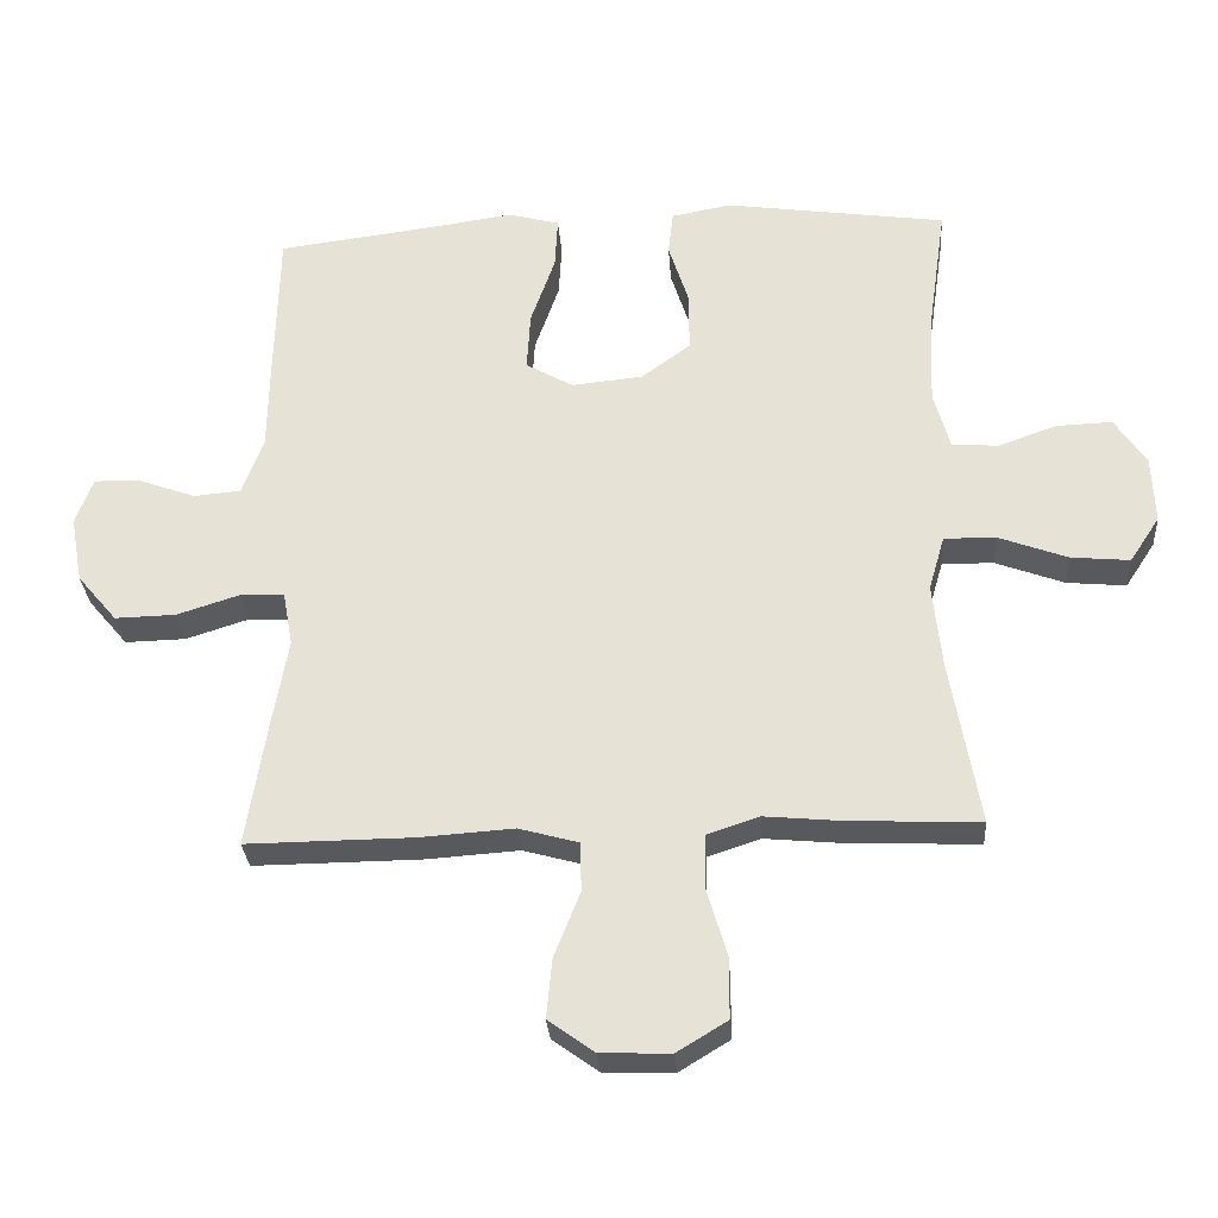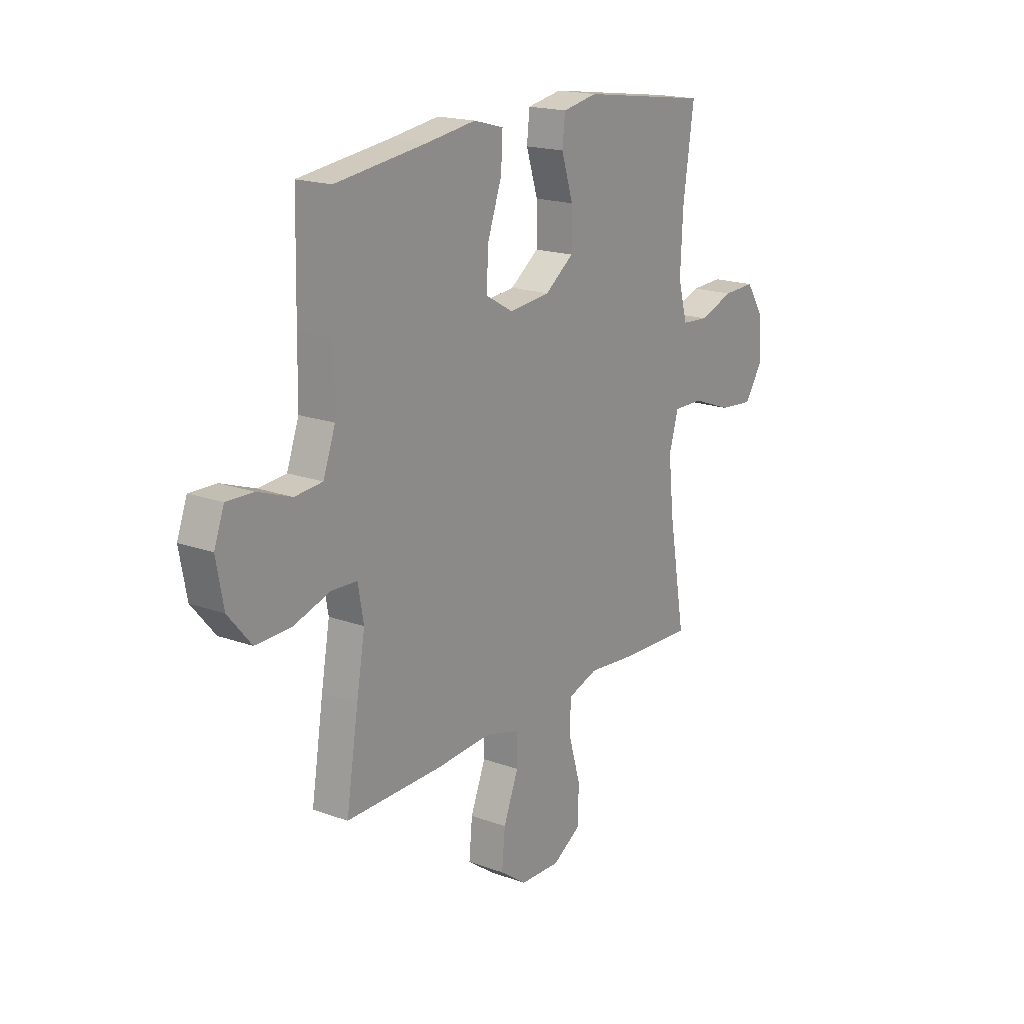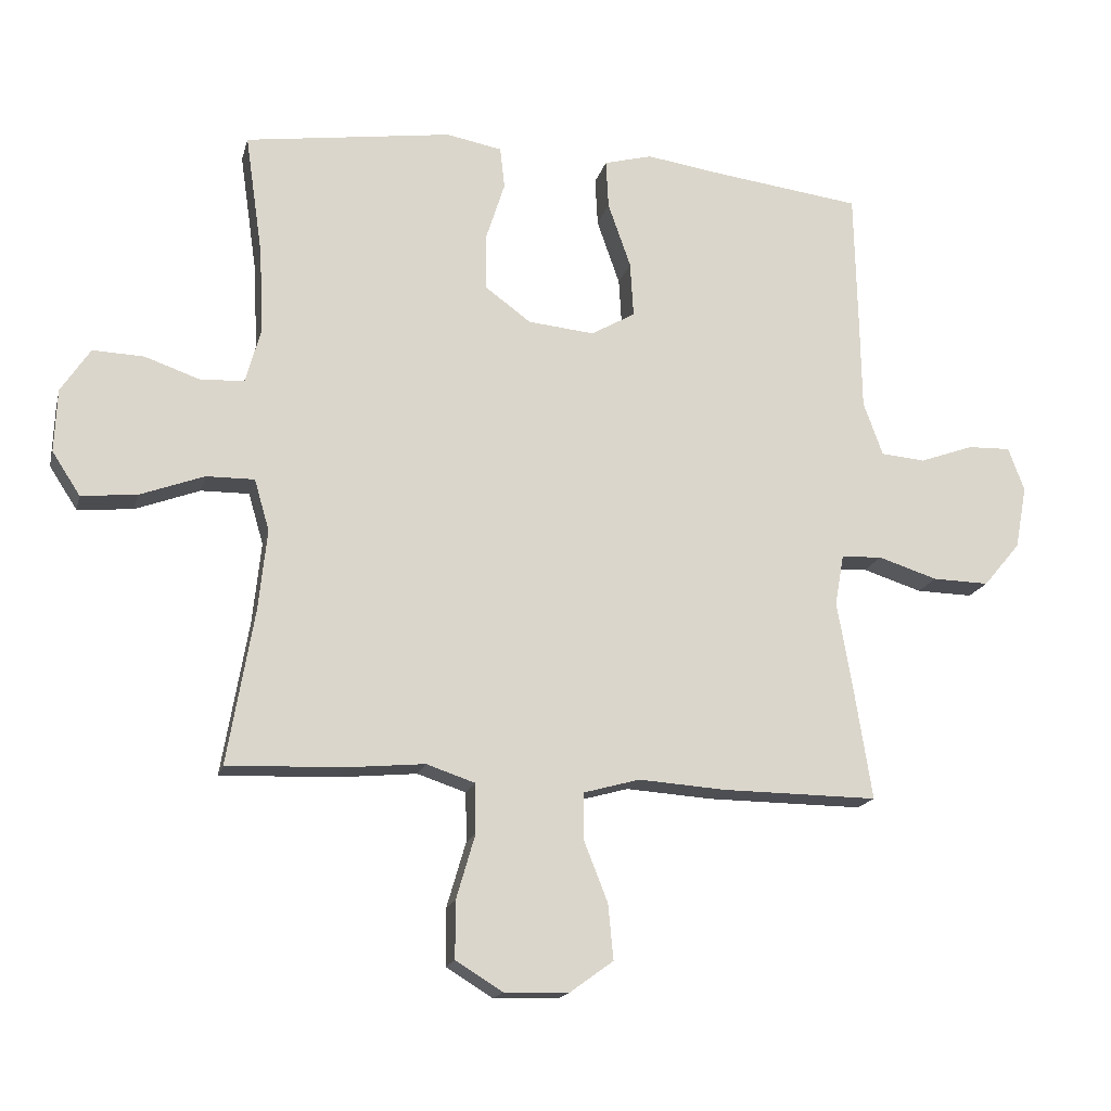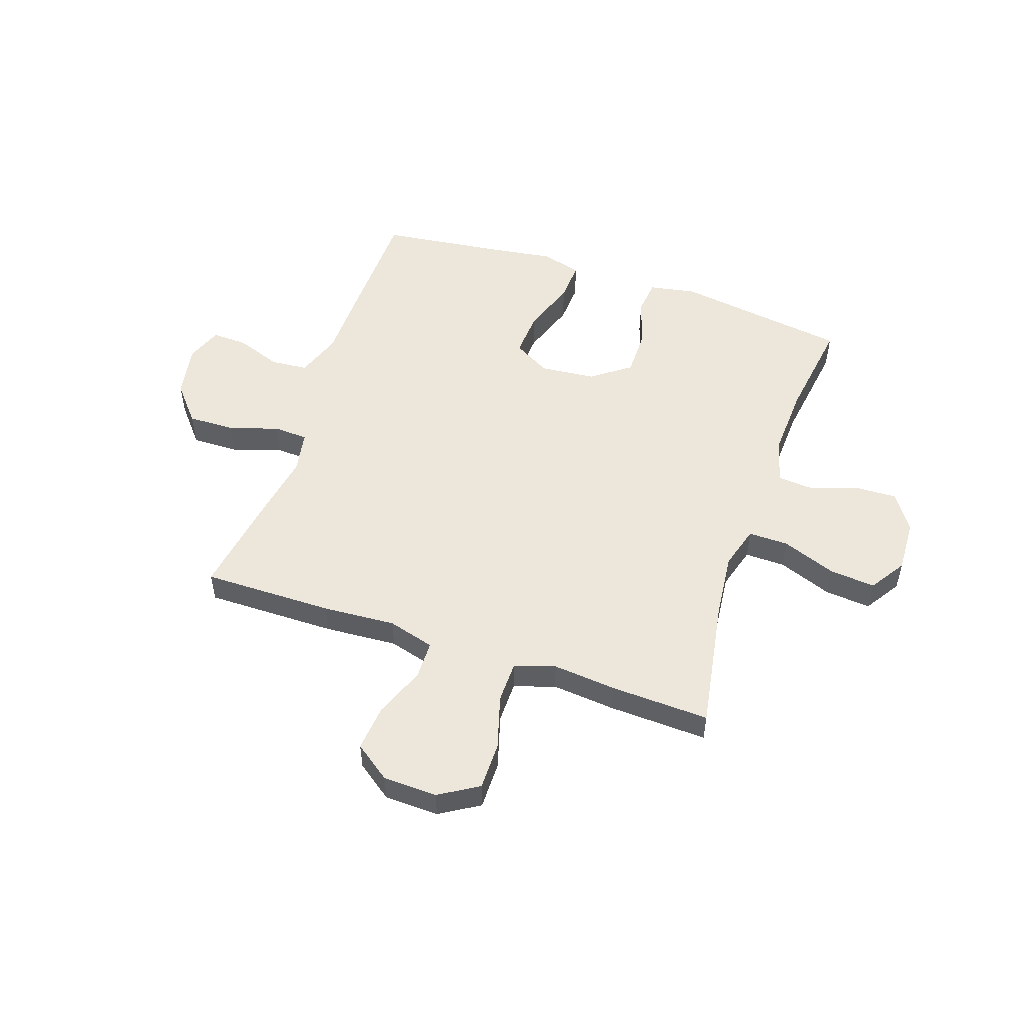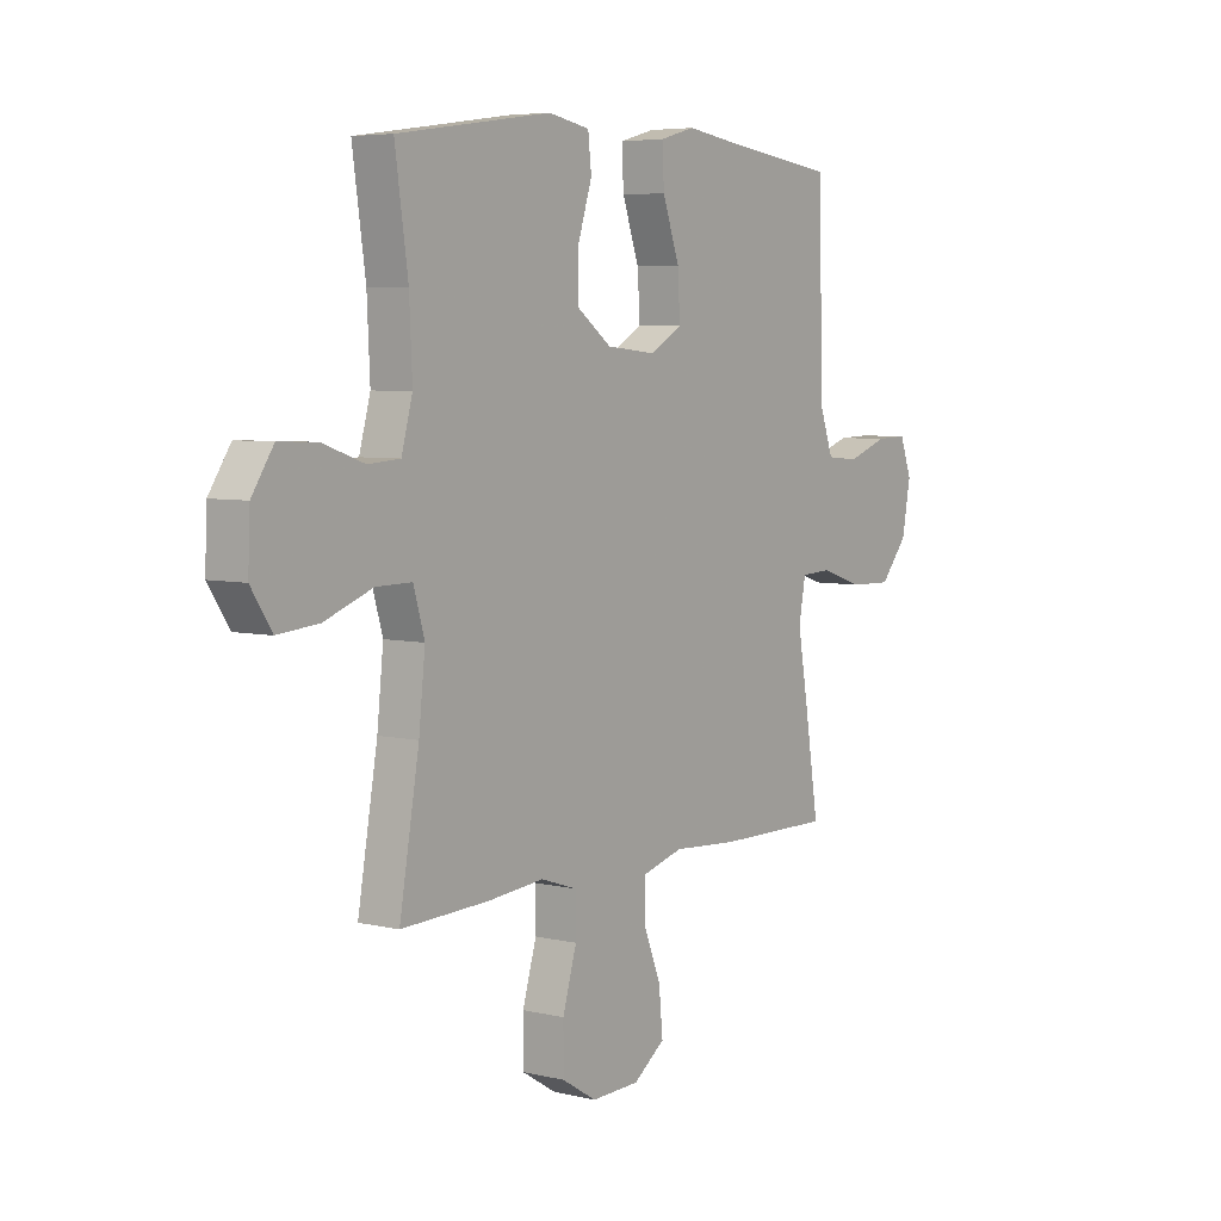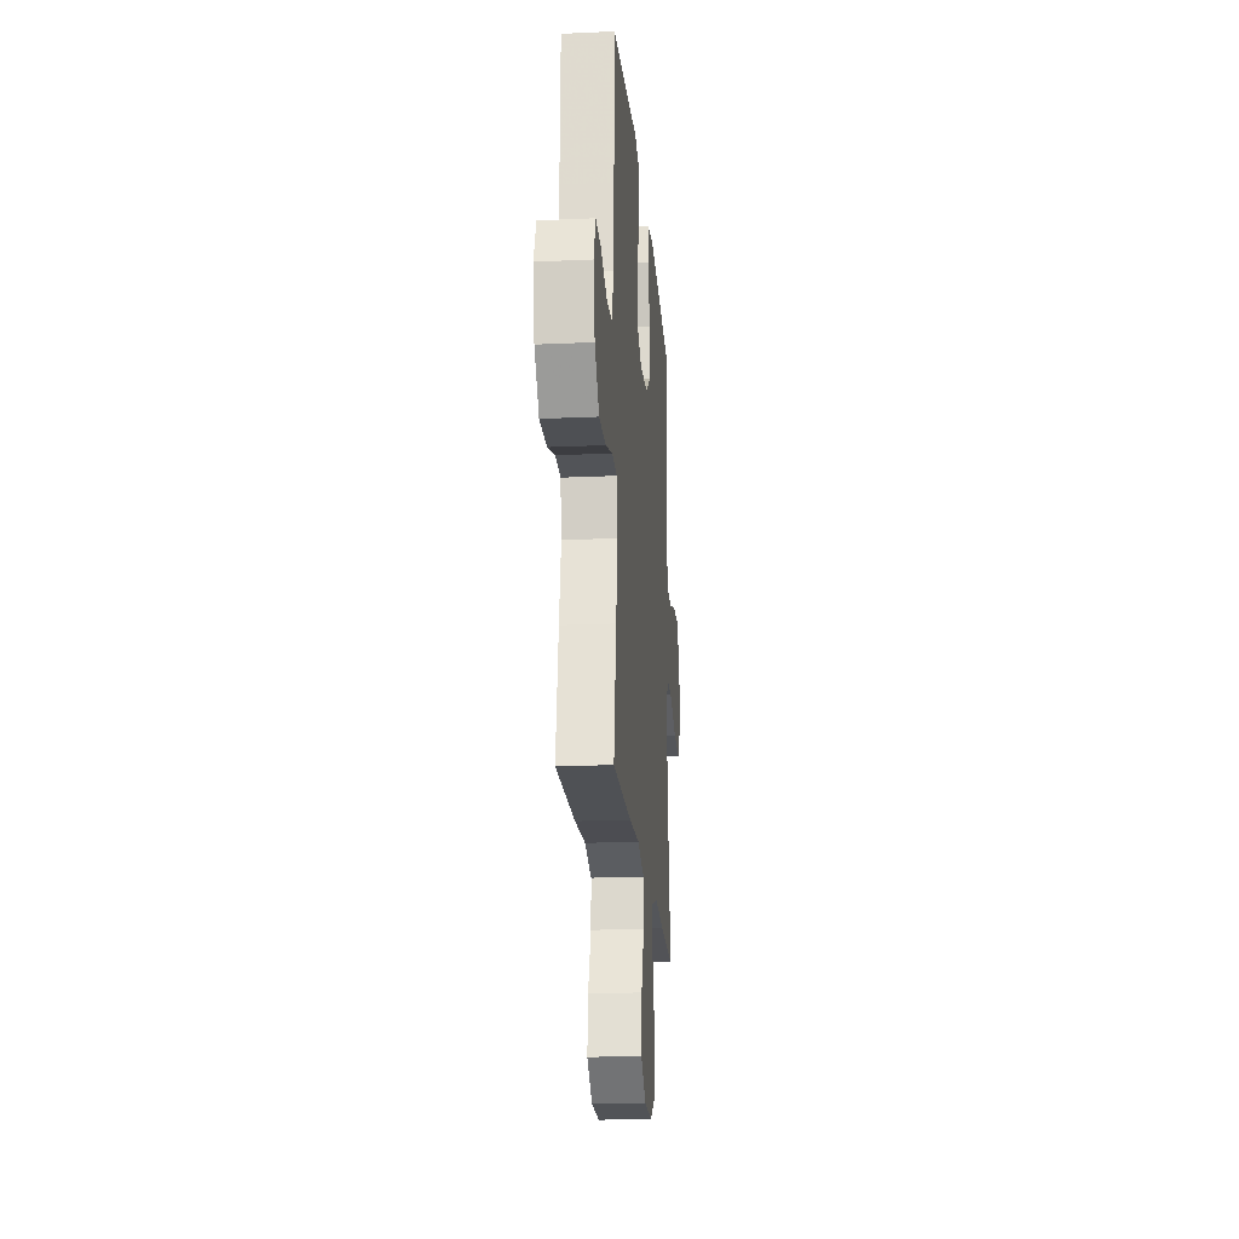
<metadata>
{"format":"obj","ext":"obj","renderer":"f3d","projection":"perspective","resolution":1024,"background":"white","views":[{"elev":-29.9,"azim":-176.0,"up":"+Z"},{"elev":18.4,"azim":125.1,"up":"+Z"},{"elev":-17.1,"azim":-13.6,"up":"+Z"},{"elev":52.2,"azim":-161.2,"up":"+Y"},{"elev":5.5,"azim":-54.0,"up":"+Z"},{"elev":-20.2,"azim":94.8,"up":"+Z"}]}
</metadata>
<code>
v -0.5 0.07 -0.5
v -0.459 0.07 -0.262
v -0.446 0.07 -0.138
v -0.469 0.07 -0.059
v -0.543 0.07 -0.06
v -0.642 0.07 -0.097
v -0.727 0.07 -0.105
v -0.77 0.07 -0.039
v -0.766 0.07 0.058
v -0.721 0.07 0.126
v -0.642 0.07 0.123
v -0.556 0.07 0.093
v -0.49 0.07 0.098
v -0.467 0.07 0.182
v -0.473 0.07 0.312
v -0.5 0.07 0.5
v -0.312 0.07 0.527
v -0.181 0.07 0.546
v -0.095 0.07 0.53
v -0.088 0.07 0.466
v -0.117 0.07 0.375
v -0.117 0.07 0.289
v -0.046 0.07 0.237
v 0.056 0.07 0.227
v 0.124 0.07 0.266
v 0.119 0.07 0.351
v 0.084 0.07 0.451
v 0.08 0.07 0.526
v 0.154 0.07 0.546
v 0.271 0.07 0.529
v 0.5 0.07 0.5
v 0.505 0.07 0.275
v 0.507 0.07 0.148
v 0.537 0.07 0.065
v 0.605 0.07 0.059
v 0.688 0.07 0.089
v 0.754 0.07 0.091
v 0.779 0.07 0.024
v 0.761 0.07 -0.073
v 0.704 0.07 -0.141
v 0.617 0.07 -0.139
v 0.526 0.07 -0.11
v 0.463 0.07 -0.113
v 0.449 0.07 -0.191
v 0.47 0.07 -0.311
v 0.5 0.07 -0.5
v 0.26 0.07 -0.498
v 0.126 0.07 -0.489
v 0.04 0.07 -0.513
v 0.039 0.07 -0.584
v 0.076 0.07 -0.678
v 0.084 0.07 -0.763
v 0.018 0.07 -0.811
v -0.082 0.07 -0.814
v -0.154 0.07 -0.77
v -0.154 0.07 -0.682
v -0.125 0.07 -0.583
v -0.126 0.07 -0.507
v -0.201 0.07 -0.482
v -0.318 0.07 -0.493
v -0.5 0 -0.5
v -0.459 0 -0.262
v -0.446 0 -0.138
v -0.469 0 -0.059
v -0.543 0 -0.06
v -0.642 0 -0.097
v -0.727 0 -0.105
v -0.77 0 -0.039
v -0.766 0 0.058
v -0.721 0 0.126
v -0.642 0 0.123
v -0.556 0 0.093
v -0.49 0 0.098
v -0.467 0 0.182
v -0.473 0 0.312
v -0.5 0 0.5
v -0.312 0 0.527
v -0.181 0 0.546
v -0.095 0 0.53
v -0.088 0 0.466
v -0.117 0 0.375
v -0.117 0 0.289
v -0.046 0 0.237
v 0.056 0 0.227
v 0.124 0 0.266
v 0.119 0 0.351
v 0.084 0 0.451
v 0.08 0 0.526
v 0.154 0 0.546
v 0.271 0 0.529
v 0.5 0 0.5
v 0.505 0 0.275
v 0.507 0 0.148
v 0.537 0 0.065
v 0.605 0 0.059
v 0.688 0 0.089
v 0.754 0 0.091
v 0.779 0 0.024
v 0.761 0 -0.073
v 0.704 0 -0.141
v 0.617 0 -0.139
v 0.526 0 -0.11
v 0.463 0 -0.113
v 0.449 0 -0.191
v 0.47 0 -0.311
v 0.5 0 -0.5
v 0.26 0 -0.498
v 0.126 0 -0.489
v 0.04 0 -0.513
v 0.039 0 -0.584
v 0.076 0 -0.678
v 0.084 0 -0.763
v 0.018 0 -0.811
v -0.082 0 -0.814
v -0.154 0 -0.77
v -0.154 0 -0.682
v -0.125 0 -0.583
v -0.126 0 -0.507
v -0.201 0 -0.482
v -0.318 0 -0.493
f 59 60 1 2
f 58 59 2 3
f 55 56 57
f 54 55 57
f 53 54 57
f 52 53 57
f 51 52 57
f 50 51 57
f 49 50 57 58
f 58 3 4
f 49 58 4
f 48 49 4
f 47 48 4
f 46 47 4
f 45 46 4
f 44 45 4
f 40 41 42
f 39 40 42
f 38 39 42
f 37 38 42
f 36 37 42
f 35 36 42
f 34 35 42 43
f 33 34 43
f 33 43 44
f 32 33 44
f 31 32 44
f 30 31 44
f 29 30 44
f 28 29 44
f 27 28 44
f 26 27 44
f 19 20 21
f 18 19 21
f 17 18 21
f 17 21 22
f 16 17 22
f 15 16 22
f 14 15 22 23
f 10 11 12
f 9 10 12
f 8 9 12
f 7 8 12
f 6 7 12
f 5 6 12
f 4 5 12 13
f 14 23 24
f 13 14 24
f 4 13 24
f 44 4 24
f 44 24 25
f 25 26 44
f 62 61 120 119
f 63 62 119 118
f 117 116 115
f 117 115 114
f 117 114 113
f 117 113 112
f 117 112 111
f 117 111 110
f 118 117 110 109
f 64 63 118
f 64 118 109
f 64 109 108
f 64 108 107
f 64 107 106
f 64 106 105
f 64 105 104
f 102 101 100
f 102 100 99
f 102 99 98
f 102 98 97
f 102 97 96
f 102 96 95
f 103 102 95 94
f 103 94 93
f 104 103 93
f 104 93 92
f 104 92 91
f 104 91 90
f 104 90 89
f 104 89 88
f 104 88 87
f 104 87 86
f 81 80 79
f 81 79 78
f 81 78 77
f 82 81 77
f 82 77 76
f 82 76 75
f 83 82 75 74
f 72 71 70
f 72 70 69
f 72 69 68
f 72 68 67
f 72 67 66
f 72 66 65
f 73 72 65 64
f 84 83 74
f 84 74 73
f 84 73 64
f 84 64 104
f 85 84 104
f 104 86 85
f 1 61 62 2
f 2 62 63 3
f 3 63 64 4
f 4 64 65 5
f 5 65 66 6
f 6 66 67 7
f 7 67 68 8
f 8 68 69 9
f 9 69 70 10
f 10 70 71 11
f 11 71 72 12
f 12 72 73 13
f 13 73 74 14
f 14 74 75 15
f 15 75 76 16
f 16 76 77 17
f 17 77 78 18
f 18 78 79 19
f 19 79 80 20
f 20 80 81 21
f 21 81 82 22
f 22 82 83 23
f 23 83 84 24
f 24 84 85 25
f 25 85 86 26
f 26 86 87 27
f 27 87 88 28
f 28 88 89 29
f 29 89 90 30
f 30 90 91 31
f 31 91 92 32
f 32 92 93 33
f 33 93 94 34
f 34 94 95 35
f 35 95 96 36
f 36 96 97 37
f 37 97 98 38
f 38 98 99 39
f 39 99 100 40
f 40 100 101 41
f 41 101 102 42
f 42 102 103 43
f 43 103 104 44
f 44 104 105 45
f 45 105 106 46
f 46 106 107 47
f 47 107 108 48
f 48 108 109 49
f 49 109 110 50
f 50 110 111 51
f 51 111 112 52
f 52 112 113 53
f 53 113 114 54
f 54 114 115 55
f 55 115 116 56
f 56 116 117 57
f 57 117 118 58
f 58 118 119 59
f 59 119 120 60
f 60 120 61 1

</code>
